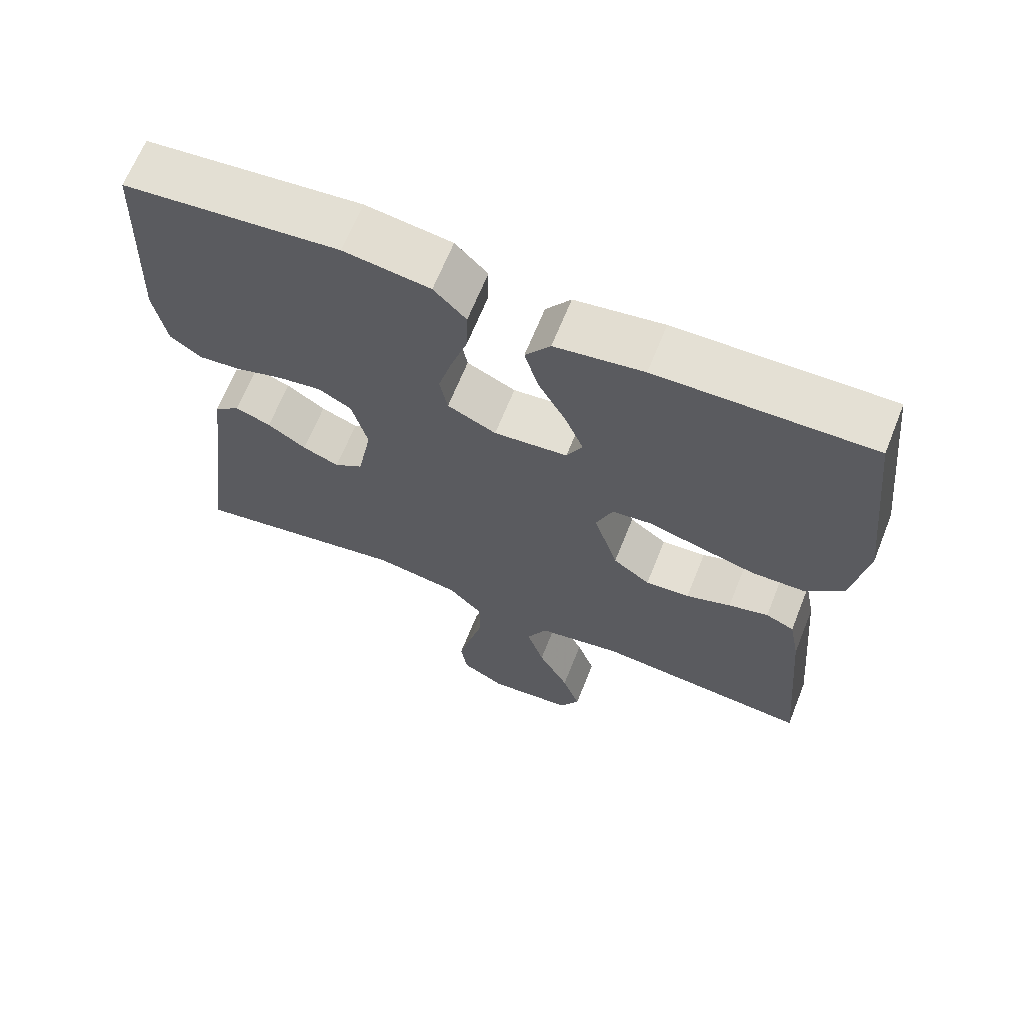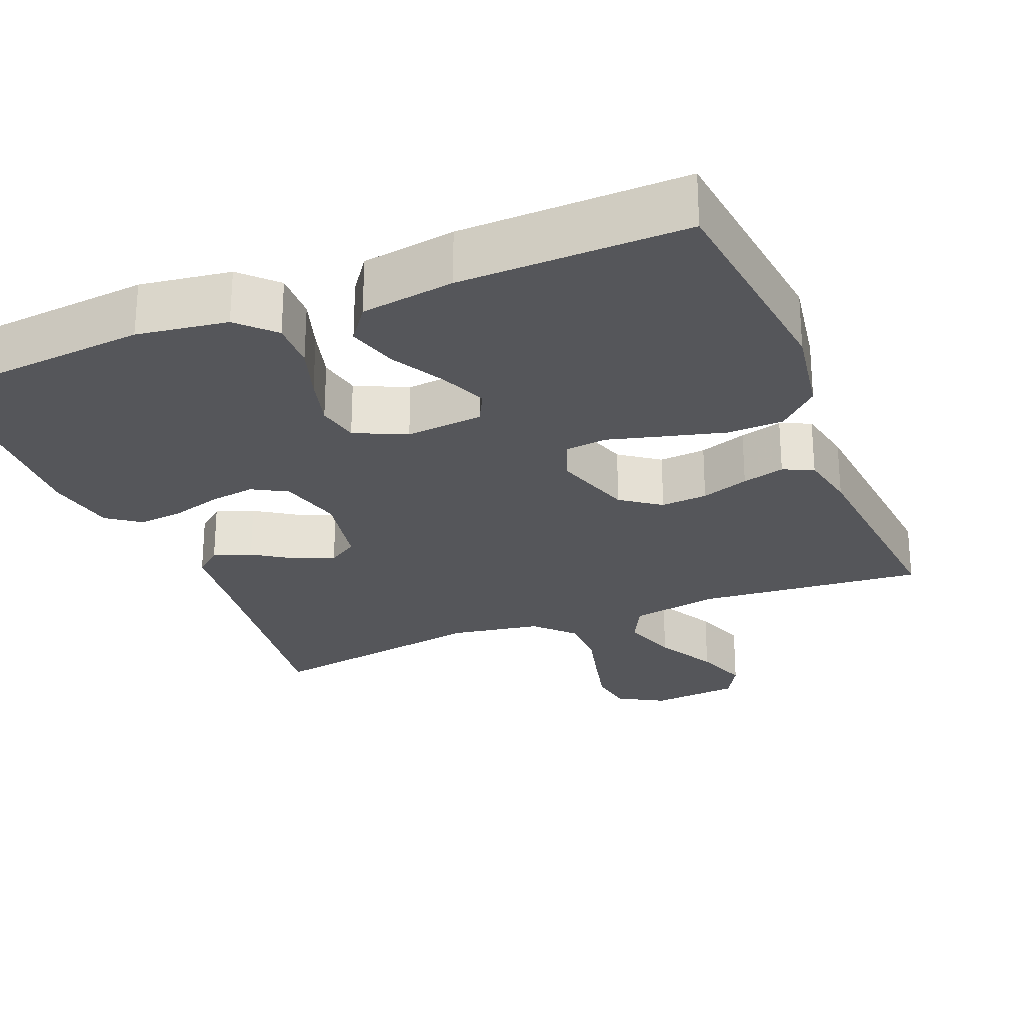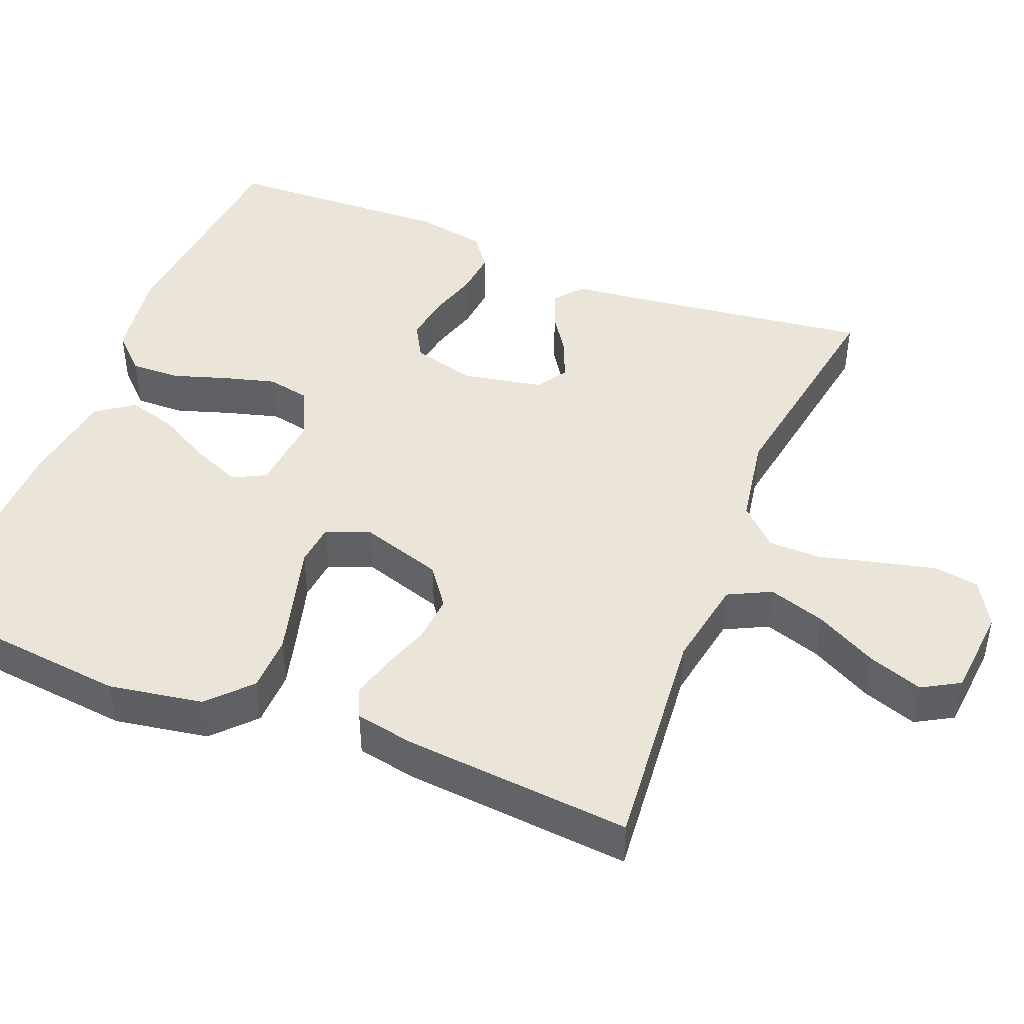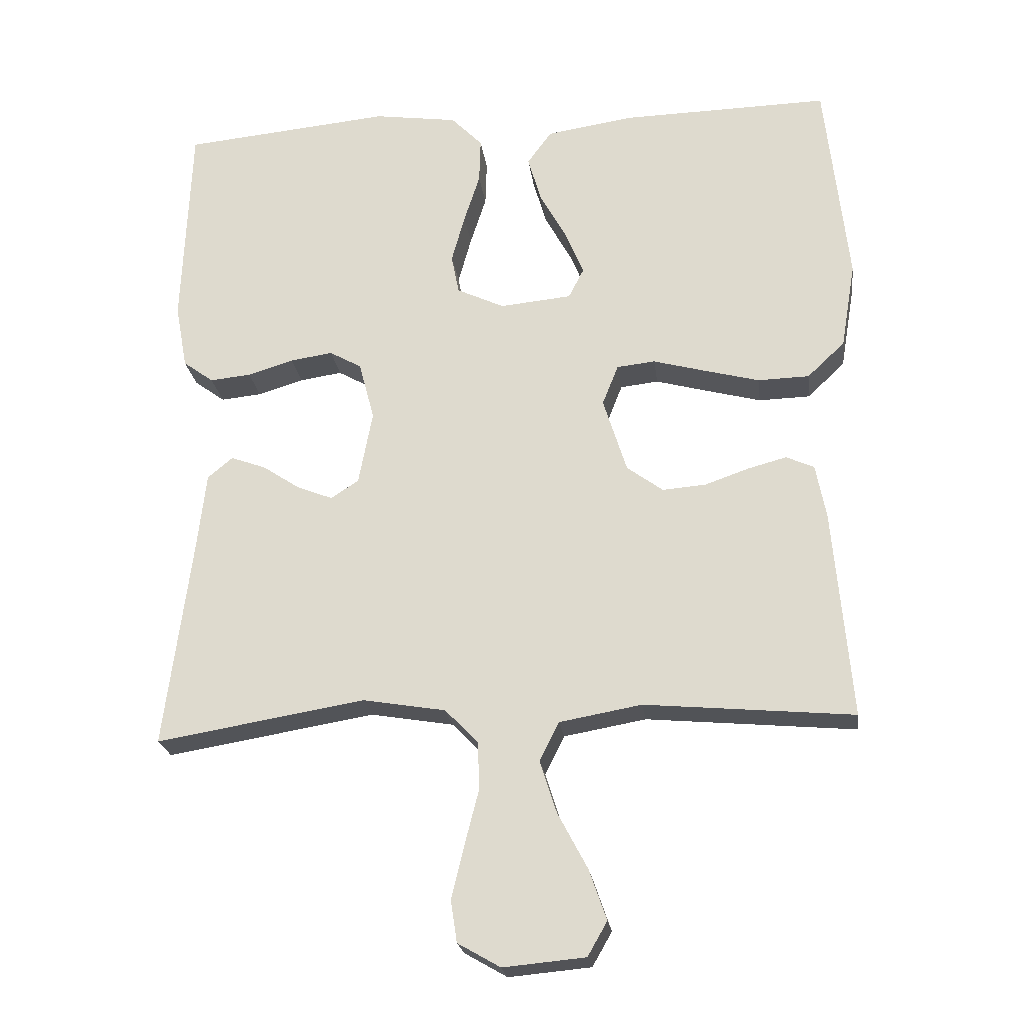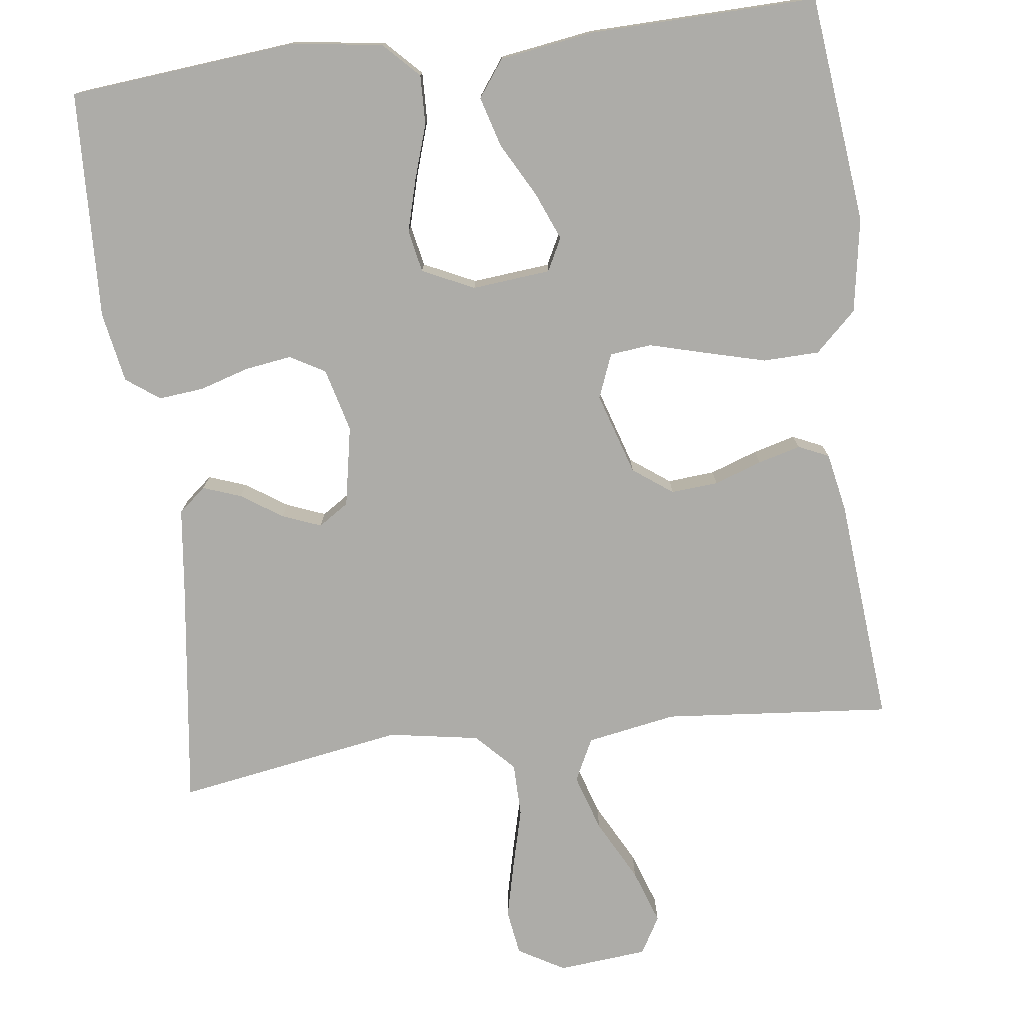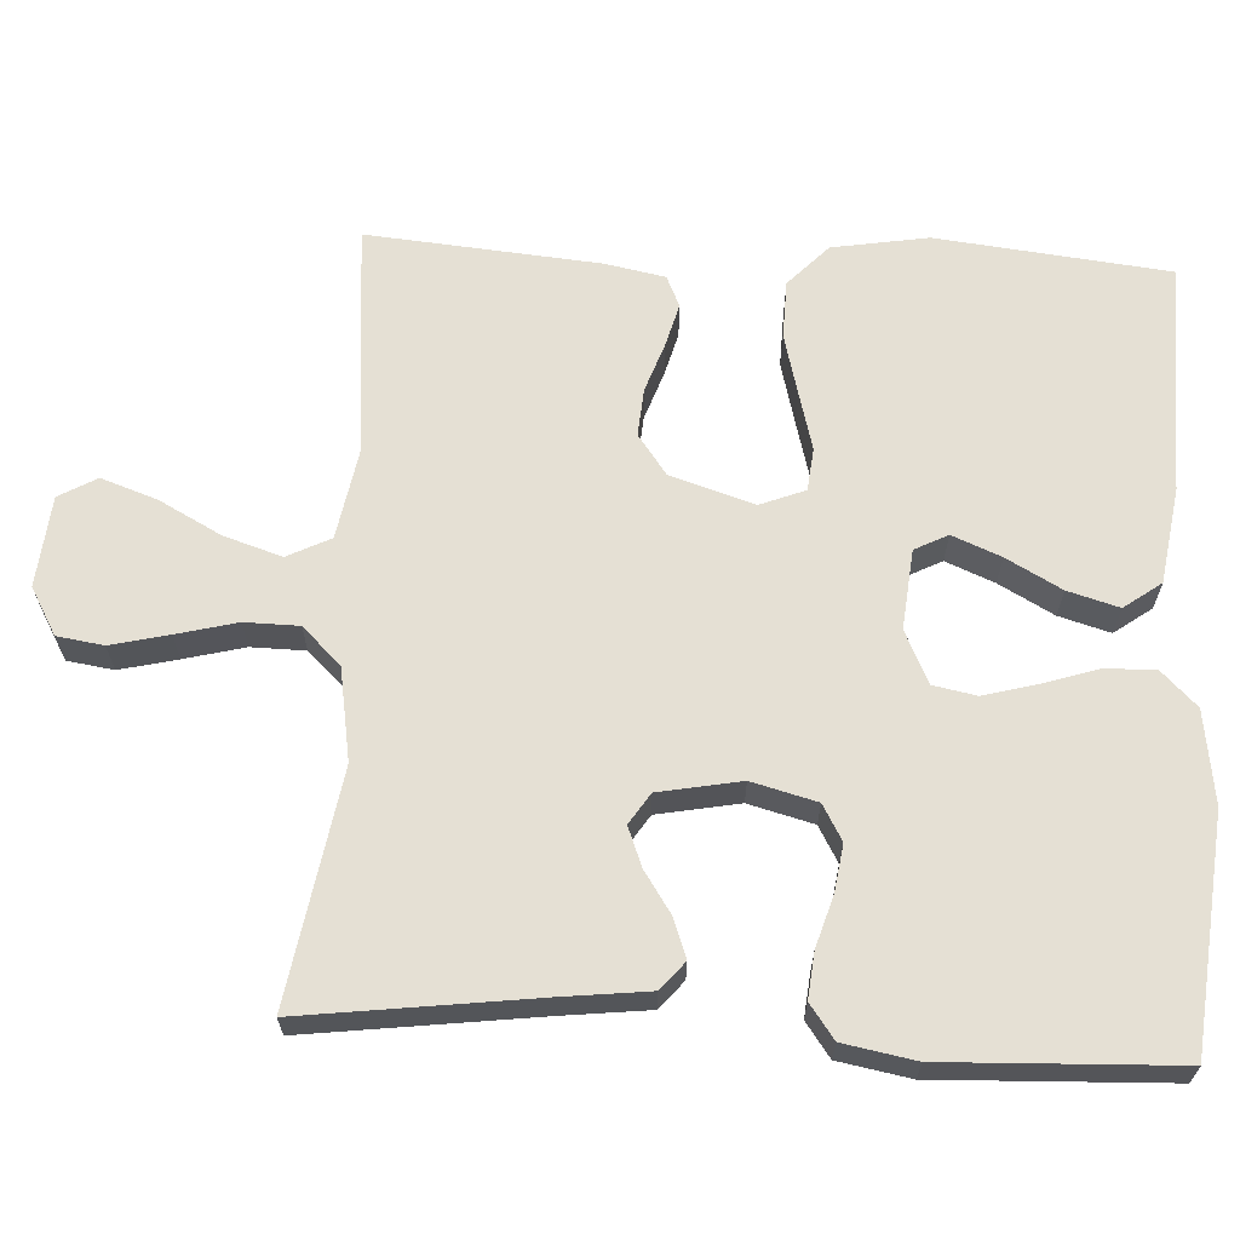
<metadata>
{"format":"obj","ext":"obj","renderer":"f3d","projection":"perspective","resolution":1024,"background":"white","views":[{"elev":66.1,"azim":21.8,"up":"+Z"},{"elev":-26.1,"azim":22.1,"up":"+Y"},{"elev":45.1,"azim":111.7,"up":"+Y"},{"elev":-22.5,"azim":7.4,"up":"+Z"},{"elev":-76.7,"azim":7.2,"up":"+Y"},{"elev":65.2,"azim":-86.9,"up":"+Y"}]}
</metadata>
<code>
v 0.5 0.07 -0.5
v 0.2 0.07 -0.473
v 0.082 0.07 -0.494
v 0.054 0.07 -0.55
v 0.078 0.07 -0.625
v 0.121 0.07 -0.706
v 0.146 0.07 -0.778
v 0.118 0.07 -0.827
v 0 0.07 -0.838
v -0.061 0.07 -0.803
v -0.07 0.07 -0.743
v -0.052 0.07 -0.668
v -0.032 0.07 -0.59
v -0.033 0.07 -0.52
v -0.081 0.07 -0.47
v -0.2 0.07 -0.45
v -0.5 0.07 -0.5
v -0.461 0.07 -0.2
v -0.448 0.07 -0.088
v -0.412 0.07 -0.058
v -0.362 0.07 -0.076
v -0.308 0.07 -0.112
v -0.257 0.07 -0.132
v -0.217 0.07 -0.106
v -0.197 0.07 0
v -0.219 0.07 0.084
v -0.265 0.07 0.11
v -0.326 0.07 0.101
v -0.392 0.07 0.081
v -0.451 0.07 0.075
v -0.495 0.07 0.107
v -0.512 0.07 0.2
v -0.5 0.07 0.5
v -0.2 0.07 0.529
v -0.08 0.07 0.512
v -0.035 0.07 0.466
v -0.037 0.07 0.401
v -0.06 0.07 0.33
v -0.079 0.07 0.261
v -0.068 0.07 0.205
v 0 0.07 0.173
v 0.103 0.07 0.183
v 0.125 0.07 0.226
v 0.099 0.07 0.289
v 0.06 0.07 0.36
v 0.041 0.07 0.426
v 0.076 0.07 0.474
v 0.2 0.07 0.493
v 0.5 0.07 0.5
v 0.533 0.07 0.2
v 0.512 0.07 0.076
v 0.458 0.07 0.025
v 0.384 0.07 0.023
v 0.304 0.07 0.044
v 0.23 0.07 0.064
v 0.175 0.07 0.058
v 0.152 0.07 0
v 0.186 0.07 -0.108
v 0.238 0.07 -0.146
v 0.3 0.07 -0.141
v 0.363 0.07 -0.119
v 0.419 0.07 -0.104
v 0.459 0.07 -0.122
v 0.474 0.07 -0.2
v 0.5 0 -0.5
v 0.2 0 -0.473
v 0.082 0 -0.494
v 0.054 0 -0.55
v 0.078 0 -0.625
v 0.121 0 -0.706
v 0.146 0 -0.778
v 0.118 0 -0.827
v 0 0 -0.838
v -0.061 0 -0.803
v -0.07 0 -0.743
v -0.052 0 -0.668
v -0.032 0 -0.59
v -0.033 0 -0.52
v -0.081 0 -0.47
v -0.2 0 -0.45
v -0.5 0 -0.5
v -0.461 0 -0.2
v -0.448 0 -0.088
v -0.412 0 -0.058
v -0.362 0 -0.076
v -0.308 0 -0.112
v -0.257 0 -0.132
v -0.217 0 -0.106
v -0.197 0 0
v -0.219 0 0.084
v -0.265 0 0.11
v -0.326 0 0.101
v -0.392 0 0.081
v -0.451 0 0.075
v -0.495 0 0.107
v -0.512 0 0.2
v -0.5 0 0.5
v -0.2 0 0.529
v -0.08 0 0.512
v -0.035 0 0.466
v -0.037 0 0.401
v -0.06 0 0.33
v -0.079 0 0.261
v -0.068 0 0.205
v 0 0 0.173
v 0.103 0 0.183
v 0.125 0 0.226
v 0.099 0 0.289
v 0.06 0 0.36
v 0.041 0 0.426
v 0.076 0 0.474
v 0.2 0 0.493
v 0.5 0 0.5
v 0.533 0 0.2
v 0.512 0 0.076
v 0.458 0 0.025
v 0.384 0 0.023
v 0.304 0 0.044
v 0.23 0 0.064
v 0.175 0 0.058
v 0.152 0 0
v 0.186 0 -0.108
v 0.238 0 -0.146
v 0.3 0 -0.141
v 0.363 0 -0.119
v 0.419 0 -0.104
v 0.459 0 -0.122
v 0.474 0 -0.2
f 63 64 1 2
f 60 61 62 63
f 60 63 2 3
f 59 60 3
f 58 59 3 4
f 57 58 4
f 52 53 54 55
f 50 51 52 55
f 50 55 56
f 49 50 56
f 48 49 56
f 44 45 46 47
f 43 44 47 48
f 35 36 37 38
f 35 38 39
f 34 35 39
f 33 34 39 40
f 31 32 33 40
f 28 29 30 31
f 27 28 31 40
f 19 20 21 22
f 18 19 22 23
f 16 17 18 23
f 15 16 23 24
f 10 11 12 13
f 8 9 10 13
f 8 13 14
f 5 6 7 8
f 4 5 8 14
f 57 4 14 15
f 43 48 56 57
f 42 43 57 15
f 26 27 40 41
f 25 26 41 42
f 15 24 25 42
f 66 65 128 127
f 127 126 125 124
f 67 66 127 124
f 67 124 123
f 68 67 123 122
f 68 122 121
f 119 118 117 116
f 119 116 115 114
f 120 119 114
f 120 114 113
f 120 113 112
f 111 110 109 108
f 112 111 108 107
f 102 101 100 99
f 103 102 99
f 103 99 98
f 104 103 98 97
f 104 97 96 95
f 95 94 93 92
f 104 95 92 91
f 86 85 84 83
f 87 86 83 82
f 87 82 81 80
f 88 87 80 79
f 77 76 75 74
f 77 74 73 72
f 78 77 72
f 72 71 70 69
f 78 72 69 68
f 79 78 68 121
f 121 120 112 107
f 79 121 107 106
f 105 104 91 90
f 106 105 90 89
f 106 89 88 79
f 1 65 66 2
f 2 66 67 3
f 3 67 68 4
f 4 68 69 5
f 5 69 70 6
f 6 70 71 7
f 7 71 72 8
f 8 72 73 9
f 9 73 74 10
f 10 74 75 11
f 11 75 76 12
f 12 76 77 13
f 13 77 78 14
f 14 78 79 15
f 15 79 80 16
f 16 80 81 17
f 17 81 82 18
f 18 82 83 19
f 19 83 84 20
f 20 84 85 21
f 21 85 86 22
f 22 86 87 23
f 23 87 88 24
f 24 88 89 25
f 25 89 90 26
f 26 90 91 27
f 27 91 92 28
f 28 92 93 29
f 29 93 94 30
f 30 94 95 31
f 31 95 96 32
f 32 96 97 33
f 33 97 98 34
f 34 98 99 35
f 35 99 100 36
f 36 100 101 37
f 37 101 102 38
f 38 102 103 39
f 39 103 104 40
f 40 104 105 41
f 41 105 106 42
f 42 106 107 43
f 43 107 108 44
f 44 108 109 45
f 45 109 110 46
f 46 110 111 47
f 47 111 112 48
f 48 112 113 49
f 49 113 114 50
f 50 114 115 51
f 51 115 116 52
f 52 116 117 53
f 53 117 118 54
f 54 118 119 55
f 55 119 120 56
f 56 120 121 57
f 57 121 122 58
f 58 122 123 59
f 59 123 124 60
f 60 124 125 61
f 61 125 126 62
f 62 126 127 63
f 63 127 128 64
f 64 128 65 1

</code>
